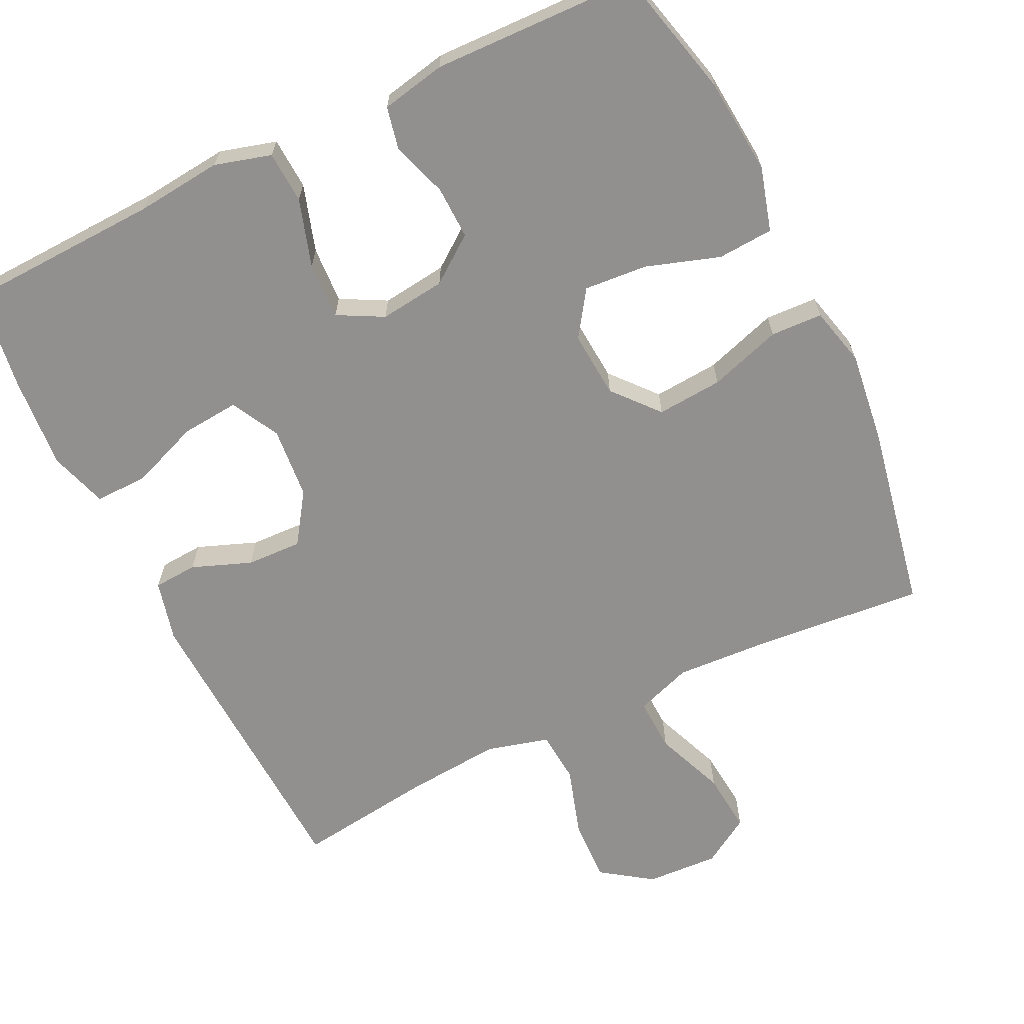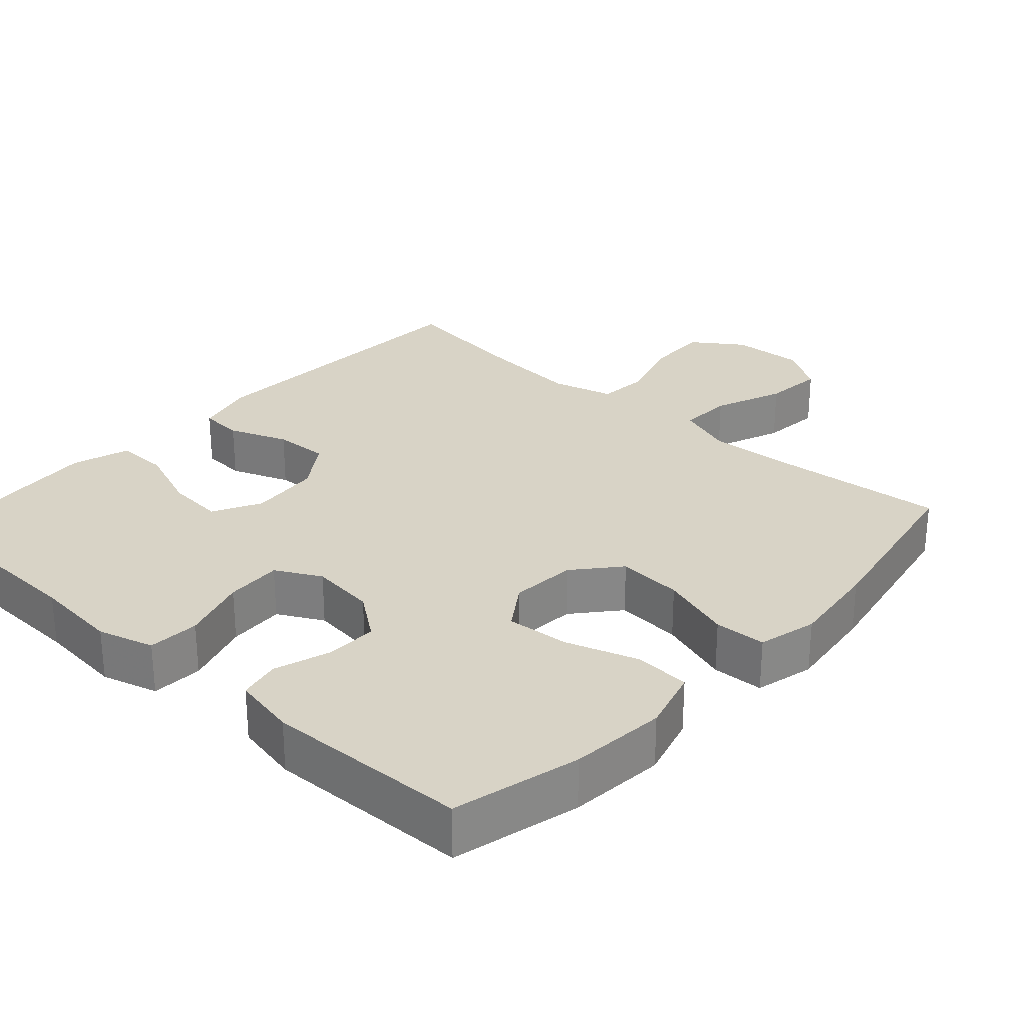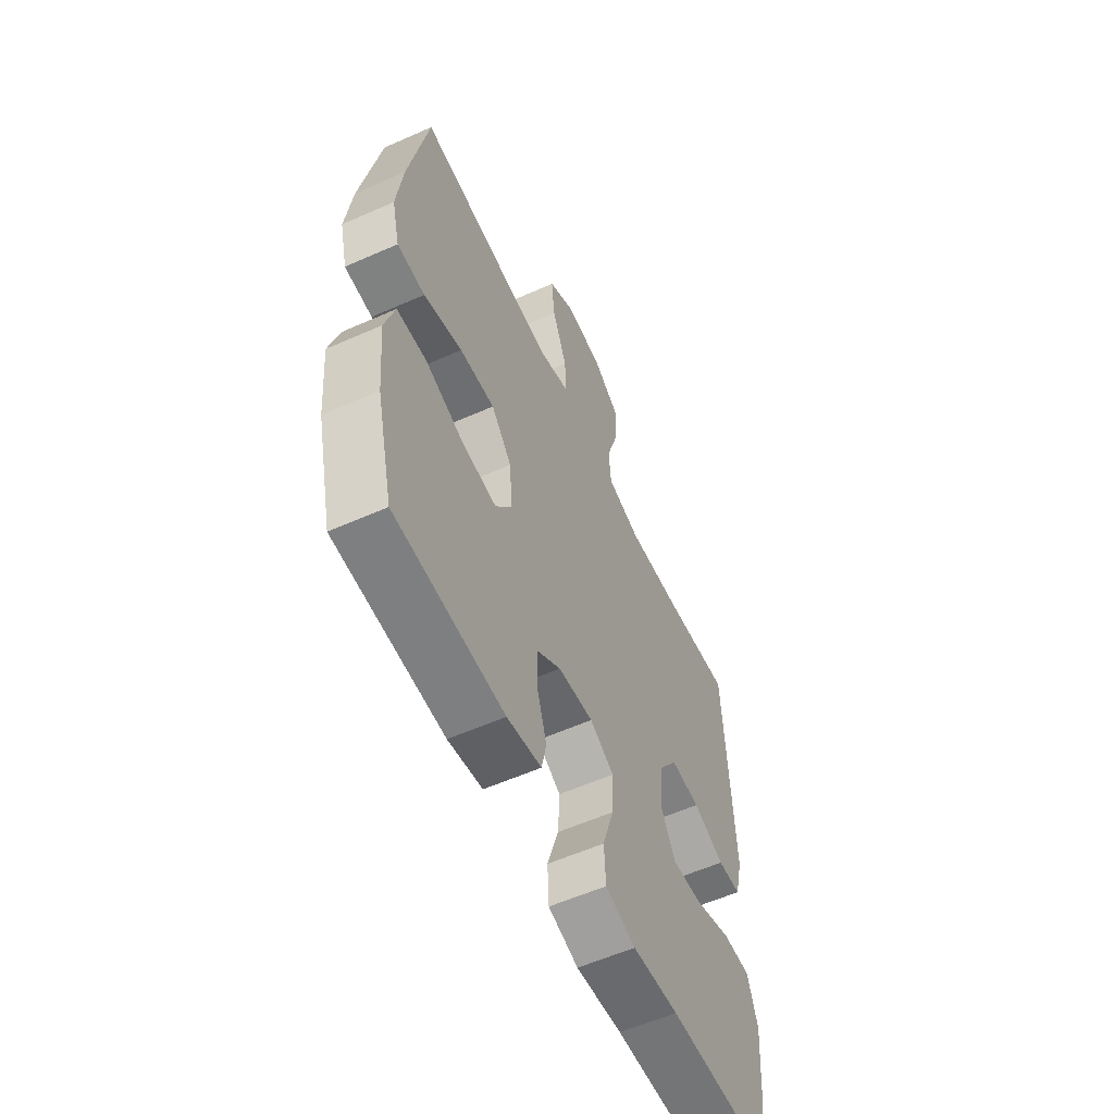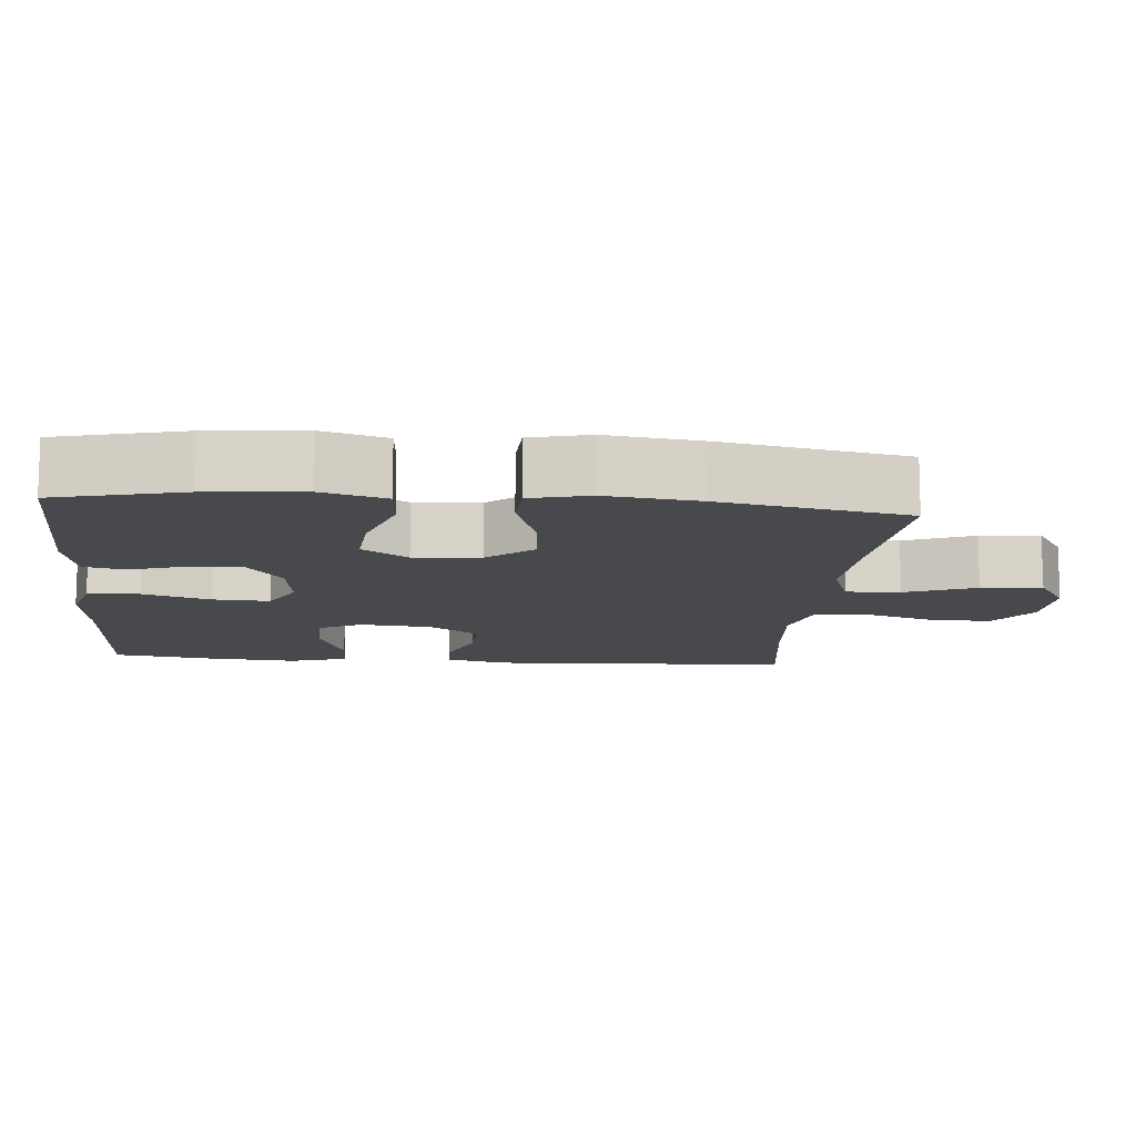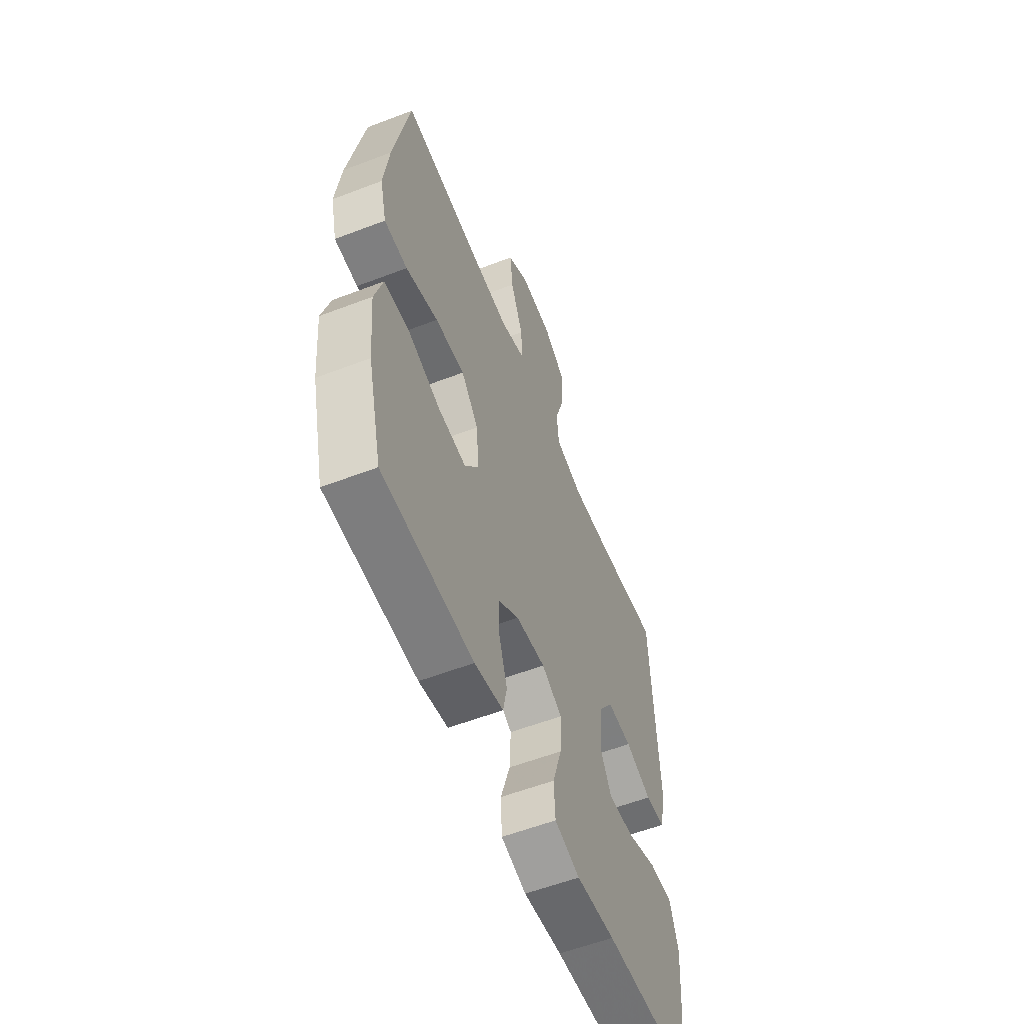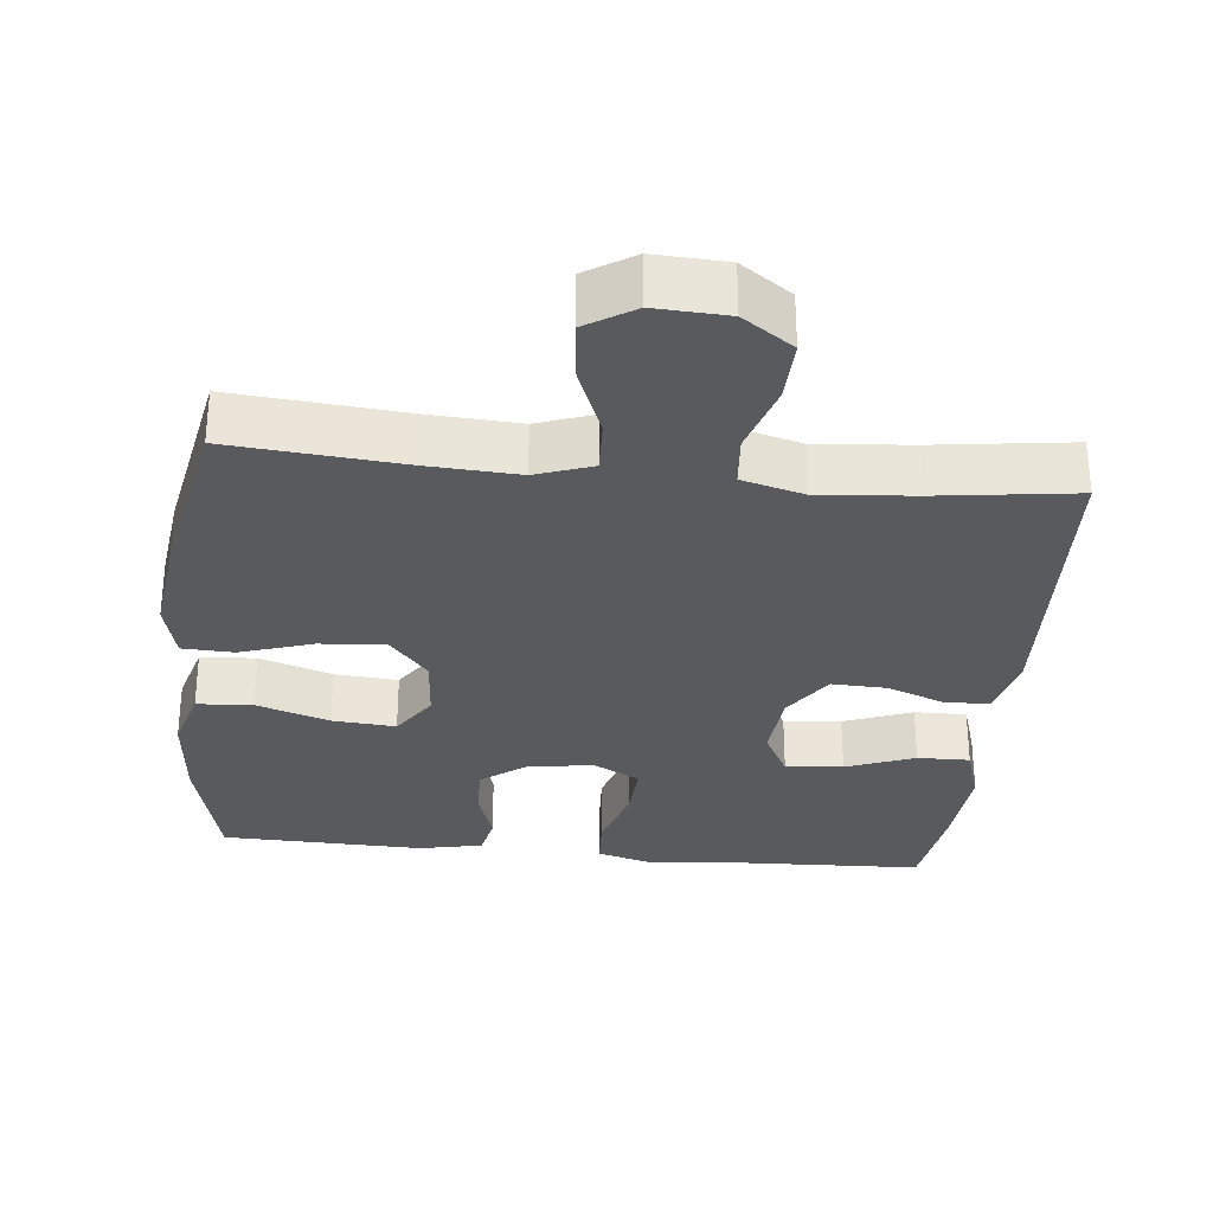
<metadata>
{"format":"obj","ext":"obj","renderer":"f3d","projection":"perspective","resolution":1024,"background":"white","views":[{"elev":-65.7,"azim":-154.1,"up":"+Y"},{"elev":28.0,"azim":-137.8,"up":"+Y"},{"elev":-58.2,"azim":-65.4,"up":"+Z"},{"elev":-12.1,"azim":-95.0,"up":"+Y"},{"elev":-57.6,"azim":-68.3,"up":"+Z"},{"elev":-30.8,"azim":-5.8,"up":"+Y"}]}
</metadata>
<code>
v 0.5 0.07 0.5
v 0.519 0.07 0.084
v 0.498 0.07 0
v 0.438 0.07 -0.004
v 0.357 0.07 0.027
v 0.281 0.07 0.03
v 0.234 0.07 -0.039
v 0.225 0.07 -0.137
v 0.26 0.07 -0.203
v 0.339 0.07 -0.196
v 0.433 0.07 -0.16
v 0.505 0.07 -0.159
v 0.53 0.07 -0.238
v 0.52 0.07 -0.363
v 0.5 0.07 -0.5
v 0.232 0.07 -0.51
v 0.114 0.07 -0.522
v 0.037 0.07 -0.5
v 0.033 0.07 -0.429
v 0.062 0.07 -0.337
v 0.066 0.07 -0.259
v 0.004 0.07 -0.226
v -0.086 0.07 -0.237
v -0.149 0.07 -0.284
v -0.147 0.07 -0.356
v -0.122 0.07 -0.433
v -0.134 0.07 -0.49
v -0.222 0.07 -0.508
v -0.5 0.07 -0.5
v -0.543 0.07 -0.325
v -0.555 0.07 -0.193
v -0.53 0.07 -0.106
v -0.454 0.07 -0.101
v -0.354 0.07 -0.134
v -0.267 0.07 -0.141
v -0.225 0.07 -0.079
v -0.232 0.07 0.012
v -0.285 0.07 0.074
v -0.375 0.07 0.067
v -0.474 0.07 0.035
v -0.545 0.07 0.038
v -0.565 0.07 0.119
v -0.549 0.07 0.245
v -0.5 0.07 0.5
v -0.263 0.07 0.479
v -0.14 0.07 0.472
v -0.063 0.07 0.499
v -0.066 0.07 0.573
v -0.104 0.07 0.669
v -0.112 0.07 0.752
v -0.046 0.07 0.793
v 0.053 0.07 0.788
v 0.122 0.07 0.74
v 0.119 0.07 0.654
v 0.089 0.07 0.558
v 0.095 0.07 0.487
v 0.18 0.07 0.464
v 0.311 0.07 0.475
v 0.5 0 0.5
v 0.519 0 0.084
v 0.498 0 0
v 0.438 0 -0.004
v 0.357 0 0.027
v 0.281 0 0.03
v 0.234 0 -0.039
v 0.225 0 -0.137
v 0.26 0 -0.203
v 0.339 0 -0.196
v 0.433 0 -0.16
v 0.505 0 -0.159
v 0.53 0 -0.238
v 0.52 0 -0.363
v 0.5 0 -0.5
v 0.232 0 -0.51
v 0.114 0 -0.522
v 0.037 0 -0.5
v 0.033 0 -0.429
v 0.062 0 -0.337
v 0.066 0 -0.259
v 0.004 0 -0.226
v -0.086 0 -0.237
v -0.149 0 -0.284
v -0.147 0 -0.356
v -0.122 0 -0.433
v -0.134 0 -0.49
v -0.222 0 -0.508
v -0.5 0 -0.5
v -0.543 0 -0.325
v -0.555 0 -0.193
v -0.53 0 -0.106
v -0.454 0 -0.101
v -0.354 0 -0.134
v -0.267 0 -0.141
v -0.225 0 -0.079
v -0.232 0 0.012
v -0.285 0 0.074
v -0.375 0 0.067
v -0.474 0 0.035
v -0.545 0 0.038
v -0.565 0 0.119
v -0.549 0 0.245
v -0.5 0 0.5
v -0.263 0 0.479
v -0.14 0 0.472
v -0.063 0 0.499
v -0.066 0 0.573
v -0.104 0 0.669
v -0.112 0 0.752
v -0.046 0 0.793
v 0.053 0 0.788
v 0.122 0 0.74
v 0.119 0 0.654
v 0.089 0 0.558
v 0.095 0 0.487
v 0.18 0 0.464
v 0.311 0 0.475
f 52 53 54 55
f 52 55 56
f 51 52 56
f 48 49 50 51
f 47 48 51 56
f 46 47 56 57
f 42 43 44 45
f 42 45 46
f 39 40 41 42
f 38 39 42 46
f 37 38 46 57
f 31 32 33 34
f 31 34 35
f 30 31 35
f 29 30 35
f 28 29 35 36
f 25 26 27 28
f 24 25 28 36
f 17 18 19 20
f 16 17 20 21
f 15 16 21
f 14 15 21
f 13 14 21 22
f 10 11 12 13
f 9 10 13 22
f 2 3 4 5
f 58 1 2 5
f 58 5 6
f 57 58 6 7
f 37 57 7 8
f 23 24 36 37
f 22 23 37 8
f 8 9 22
f 113 112 111 110
f 114 113 110
f 114 110 109
f 109 108 107 106
f 114 109 106 105
f 115 114 105 104
f 103 102 101 100
f 104 103 100
f 100 99 98 97
f 104 100 97 96
f 115 104 96 95
f 92 91 90 89
f 93 92 89
f 93 89 88
f 93 88 87
f 94 93 87 86
f 86 85 84 83
f 94 86 83 82
f 78 77 76 75
f 79 78 75 74
f 79 74 73
f 79 73 72
f 80 79 72 71
f 71 70 69 68
f 80 71 68 67
f 63 62 61 60
f 63 60 59 116
f 64 63 116
f 65 64 116 115
f 66 65 115 95
f 95 94 82 81
f 66 95 81 80
f 80 67 66
f 1 59 60 2
f 2 60 61 3
f 3 61 62 4
f 4 62 63 5
f 5 63 64 6
f 6 64 65 7
f 7 65 66 8
f 8 66 67 9
f 9 67 68 10
f 10 68 69 11
f 11 69 70 12
f 12 70 71 13
f 13 71 72 14
f 14 72 73 15
f 15 73 74 16
f 16 74 75 17
f 17 75 76 18
f 18 76 77 19
f 19 77 78 20
f 20 78 79 21
f 21 79 80 22
f 22 80 81 23
f 23 81 82 24
f 24 82 83 25
f 25 83 84 26
f 26 84 85 27
f 27 85 86 28
f 28 86 87 29
f 29 87 88 30
f 30 88 89 31
f 31 89 90 32
f 32 90 91 33
f 33 91 92 34
f 34 92 93 35
f 35 93 94 36
f 36 94 95 37
f 37 95 96 38
f 38 96 97 39
f 39 97 98 40
f 40 98 99 41
f 41 99 100 42
f 42 100 101 43
f 43 101 102 44
f 44 102 103 45
f 45 103 104 46
f 46 104 105 47
f 47 105 106 48
f 48 106 107 49
f 49 107 108 50
f 50 108 109 51
f 51 109 110 52
f 52 110 111 53
f 53 111 112 54
f 54 112 113 55
f 55 113 114 56
f 56 114 115 57
f 57 115 116 58
f 58 116 59 1

</code>
